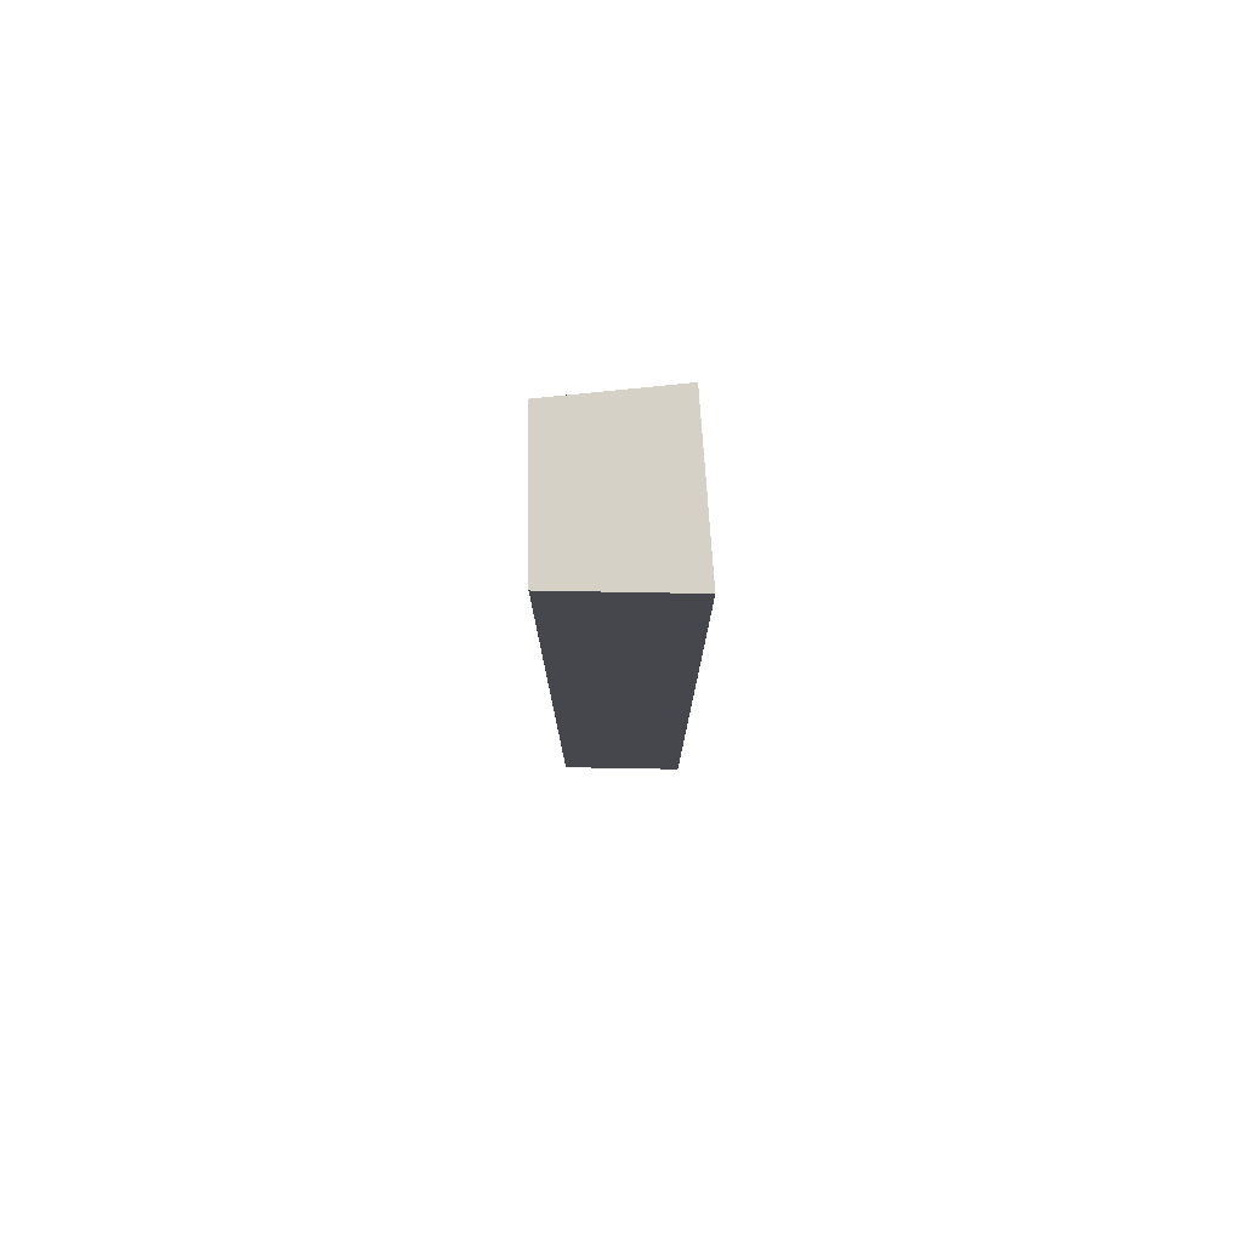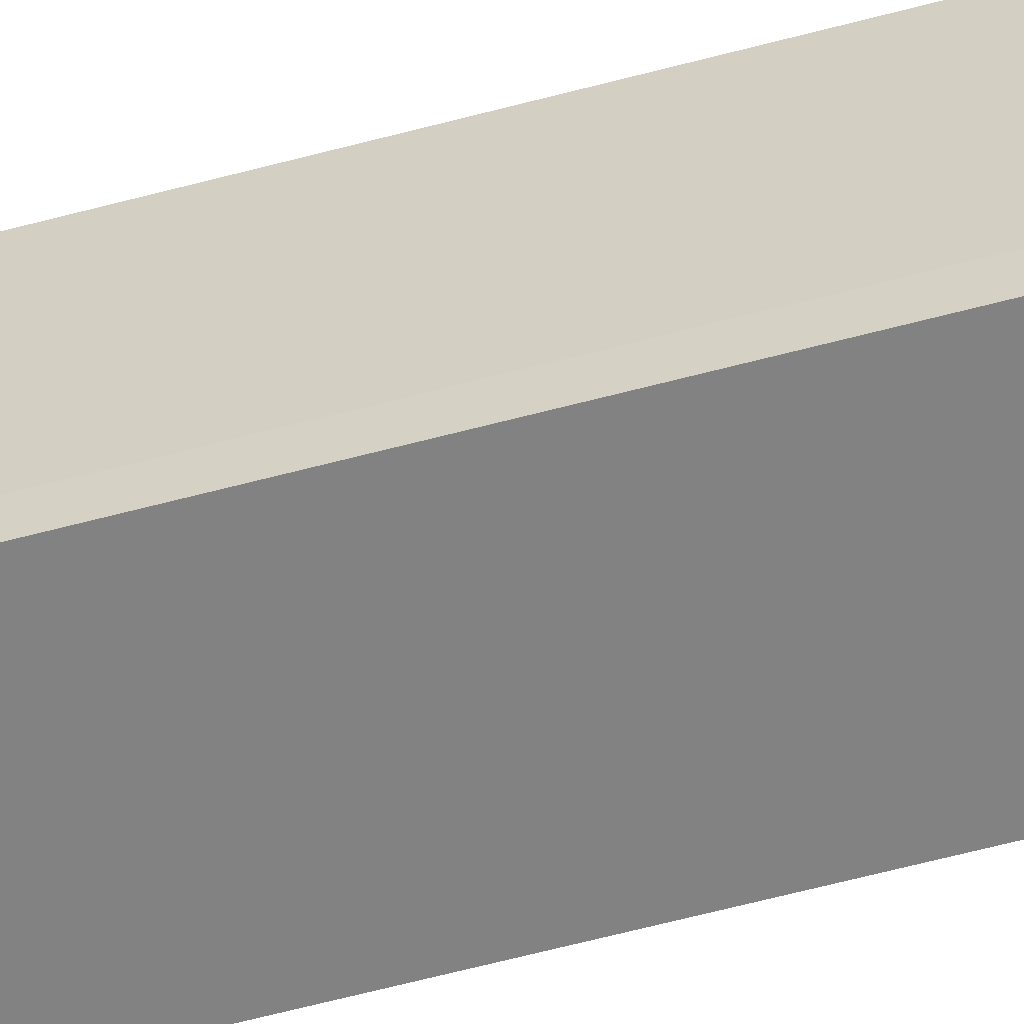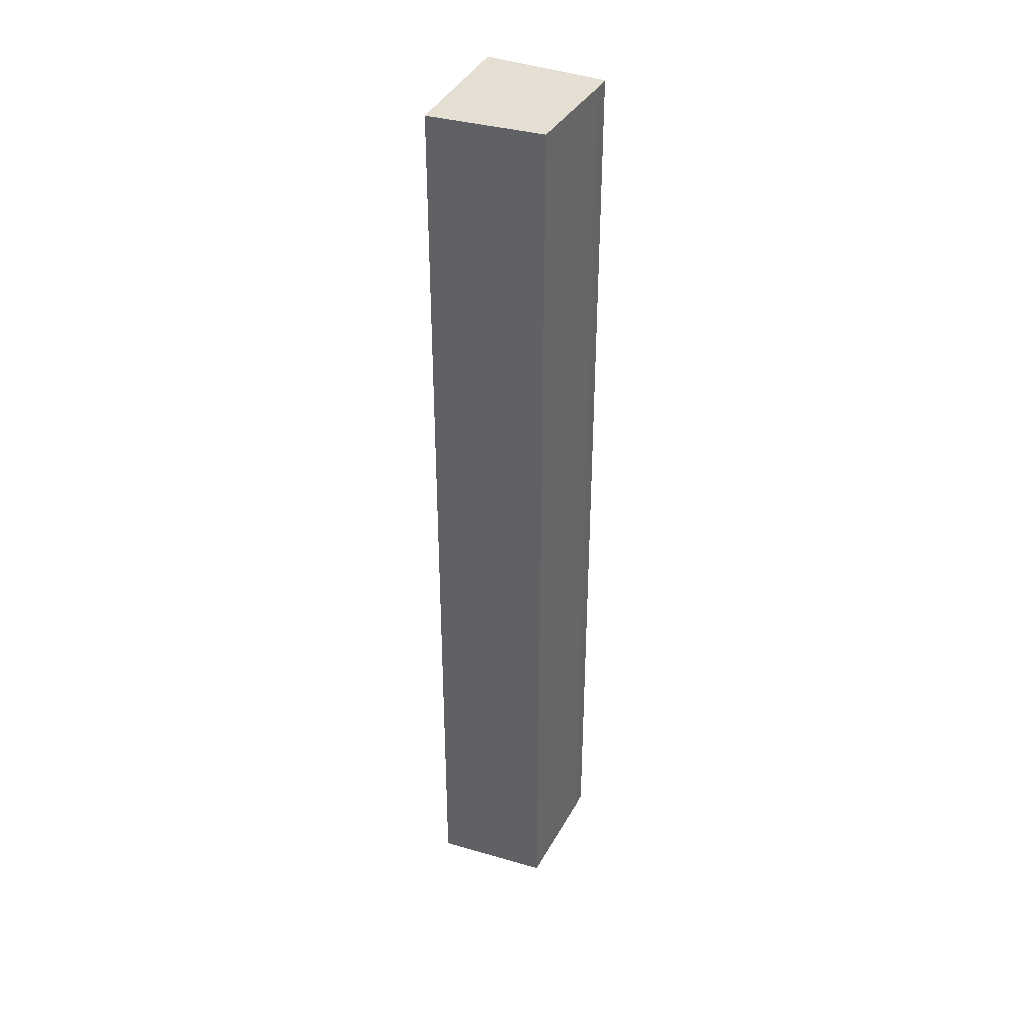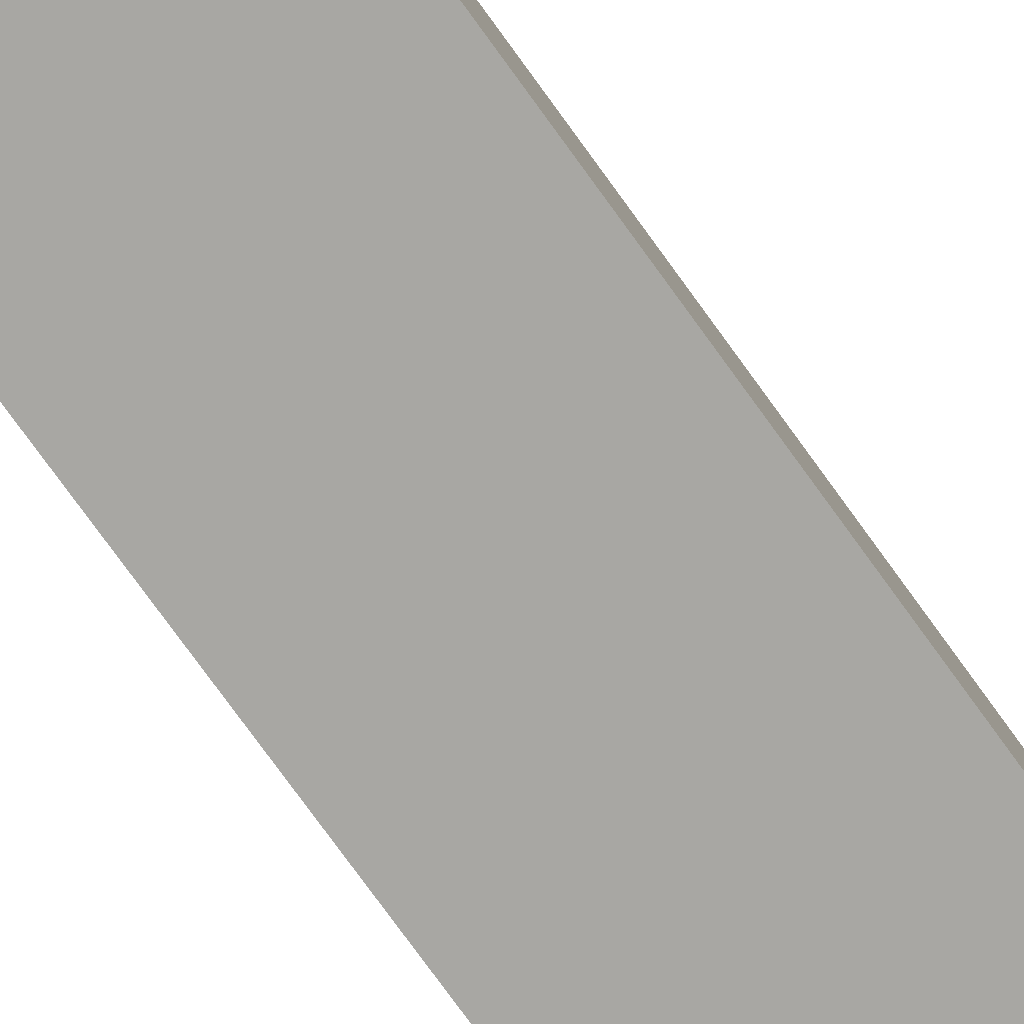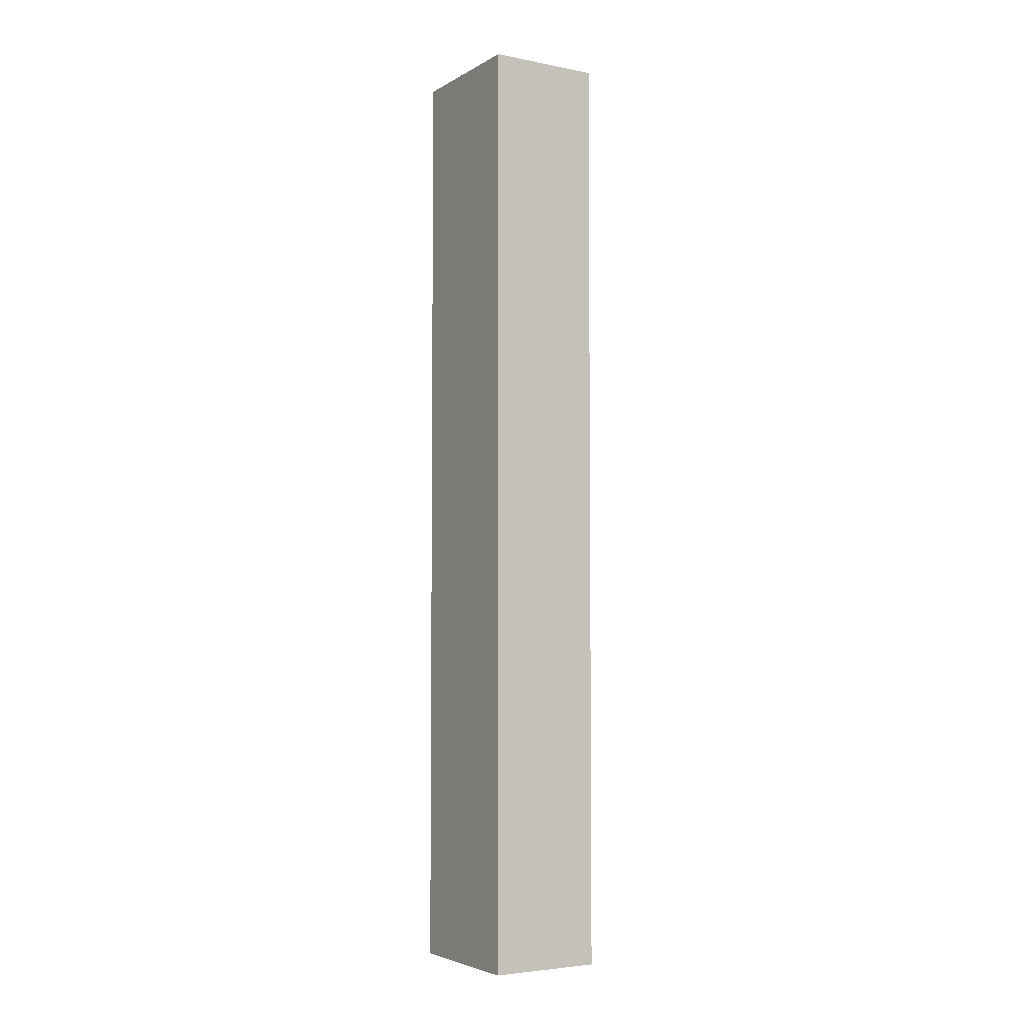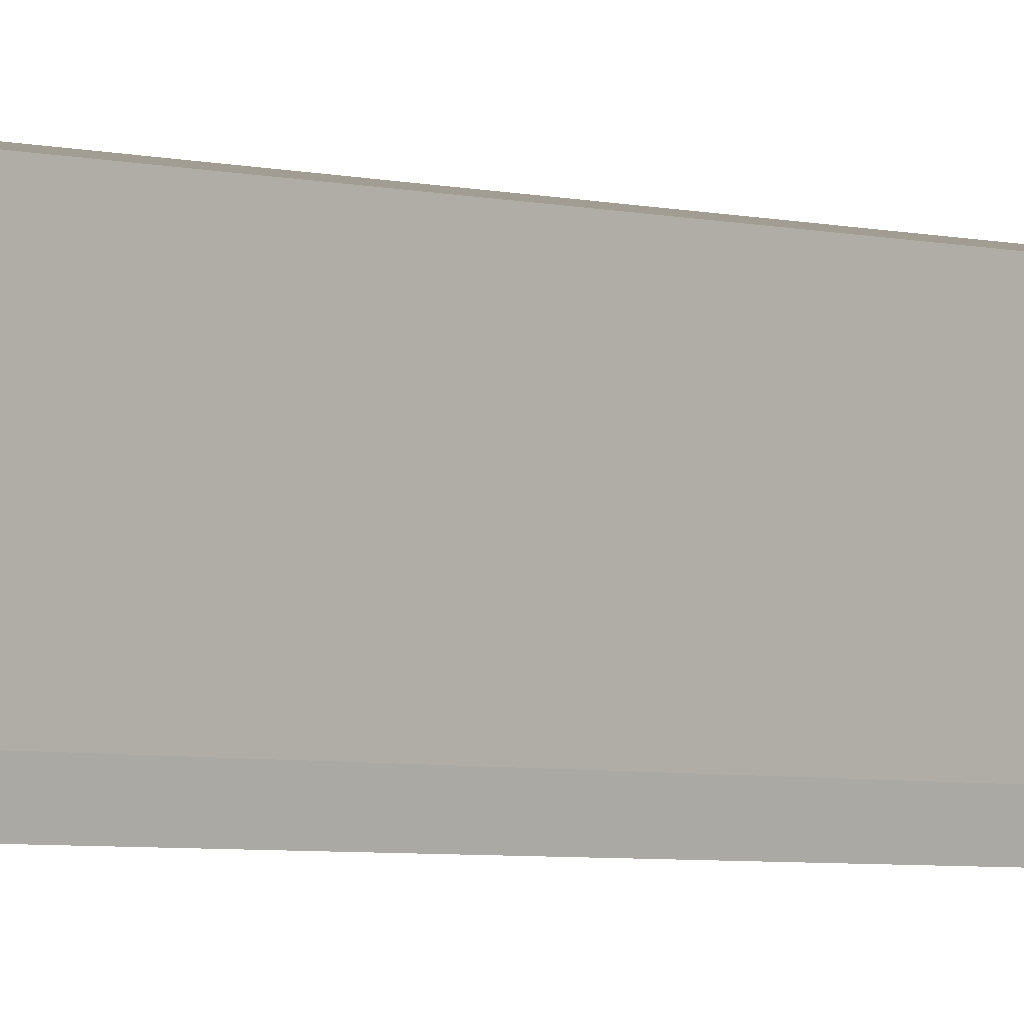
<metadata>
{"format":"obj","ext":"obj","renderer":"f3d","projection":"perspective","resolution":1024,"background":"white","views":[{"elev":79.0,"azim":-177.1,"up":"+Y"},{"elev":-62.5,"azim":105.1,"up":"+Z"},{"elev":36.9,"azim":29.1,"up":"+Y"},{"elev":-73.2,"azim":-144.6,"up":"+Z"},{"elev":-4.3,"azim":-23.4,"up":"+Y"},{"elev":-3.5,"azim":44.0,"up":"+Z"}]}
</metadata>
<code>
v  1.972 14.25 1.912
v  0 14.25 8.727e-16
v  0.268 14.25 2.174
v  1.852 14.25 -0.061
v  1.924 14.25 1.044
v  1.878 14.25 0.205
v  1.852 3.735e-18 -0.061
v  0 0 0
v  0.268 -1.331e-16 2.174
v  1.972 -1.171e-16 1.912
v  1.878 -1.255e-17 0.205
v  1.924 -6.393e-17 1.044
g defaultobject
f 1 2 3
f 2 1 4
f 4 1 5
f 4 5 6
f 7 2 4
f 2 7 8
f 8 3 2
f 3 8 9
f 9 1 3
f 1 9 10
f 11 4 6
f 4 11 7
f 10 5 1
f 5 10 6
f 6 10 11
f 11 10 12
f 7 9 8
f 9 7 10
f 10 7 12
f 12 7 11

</code>
